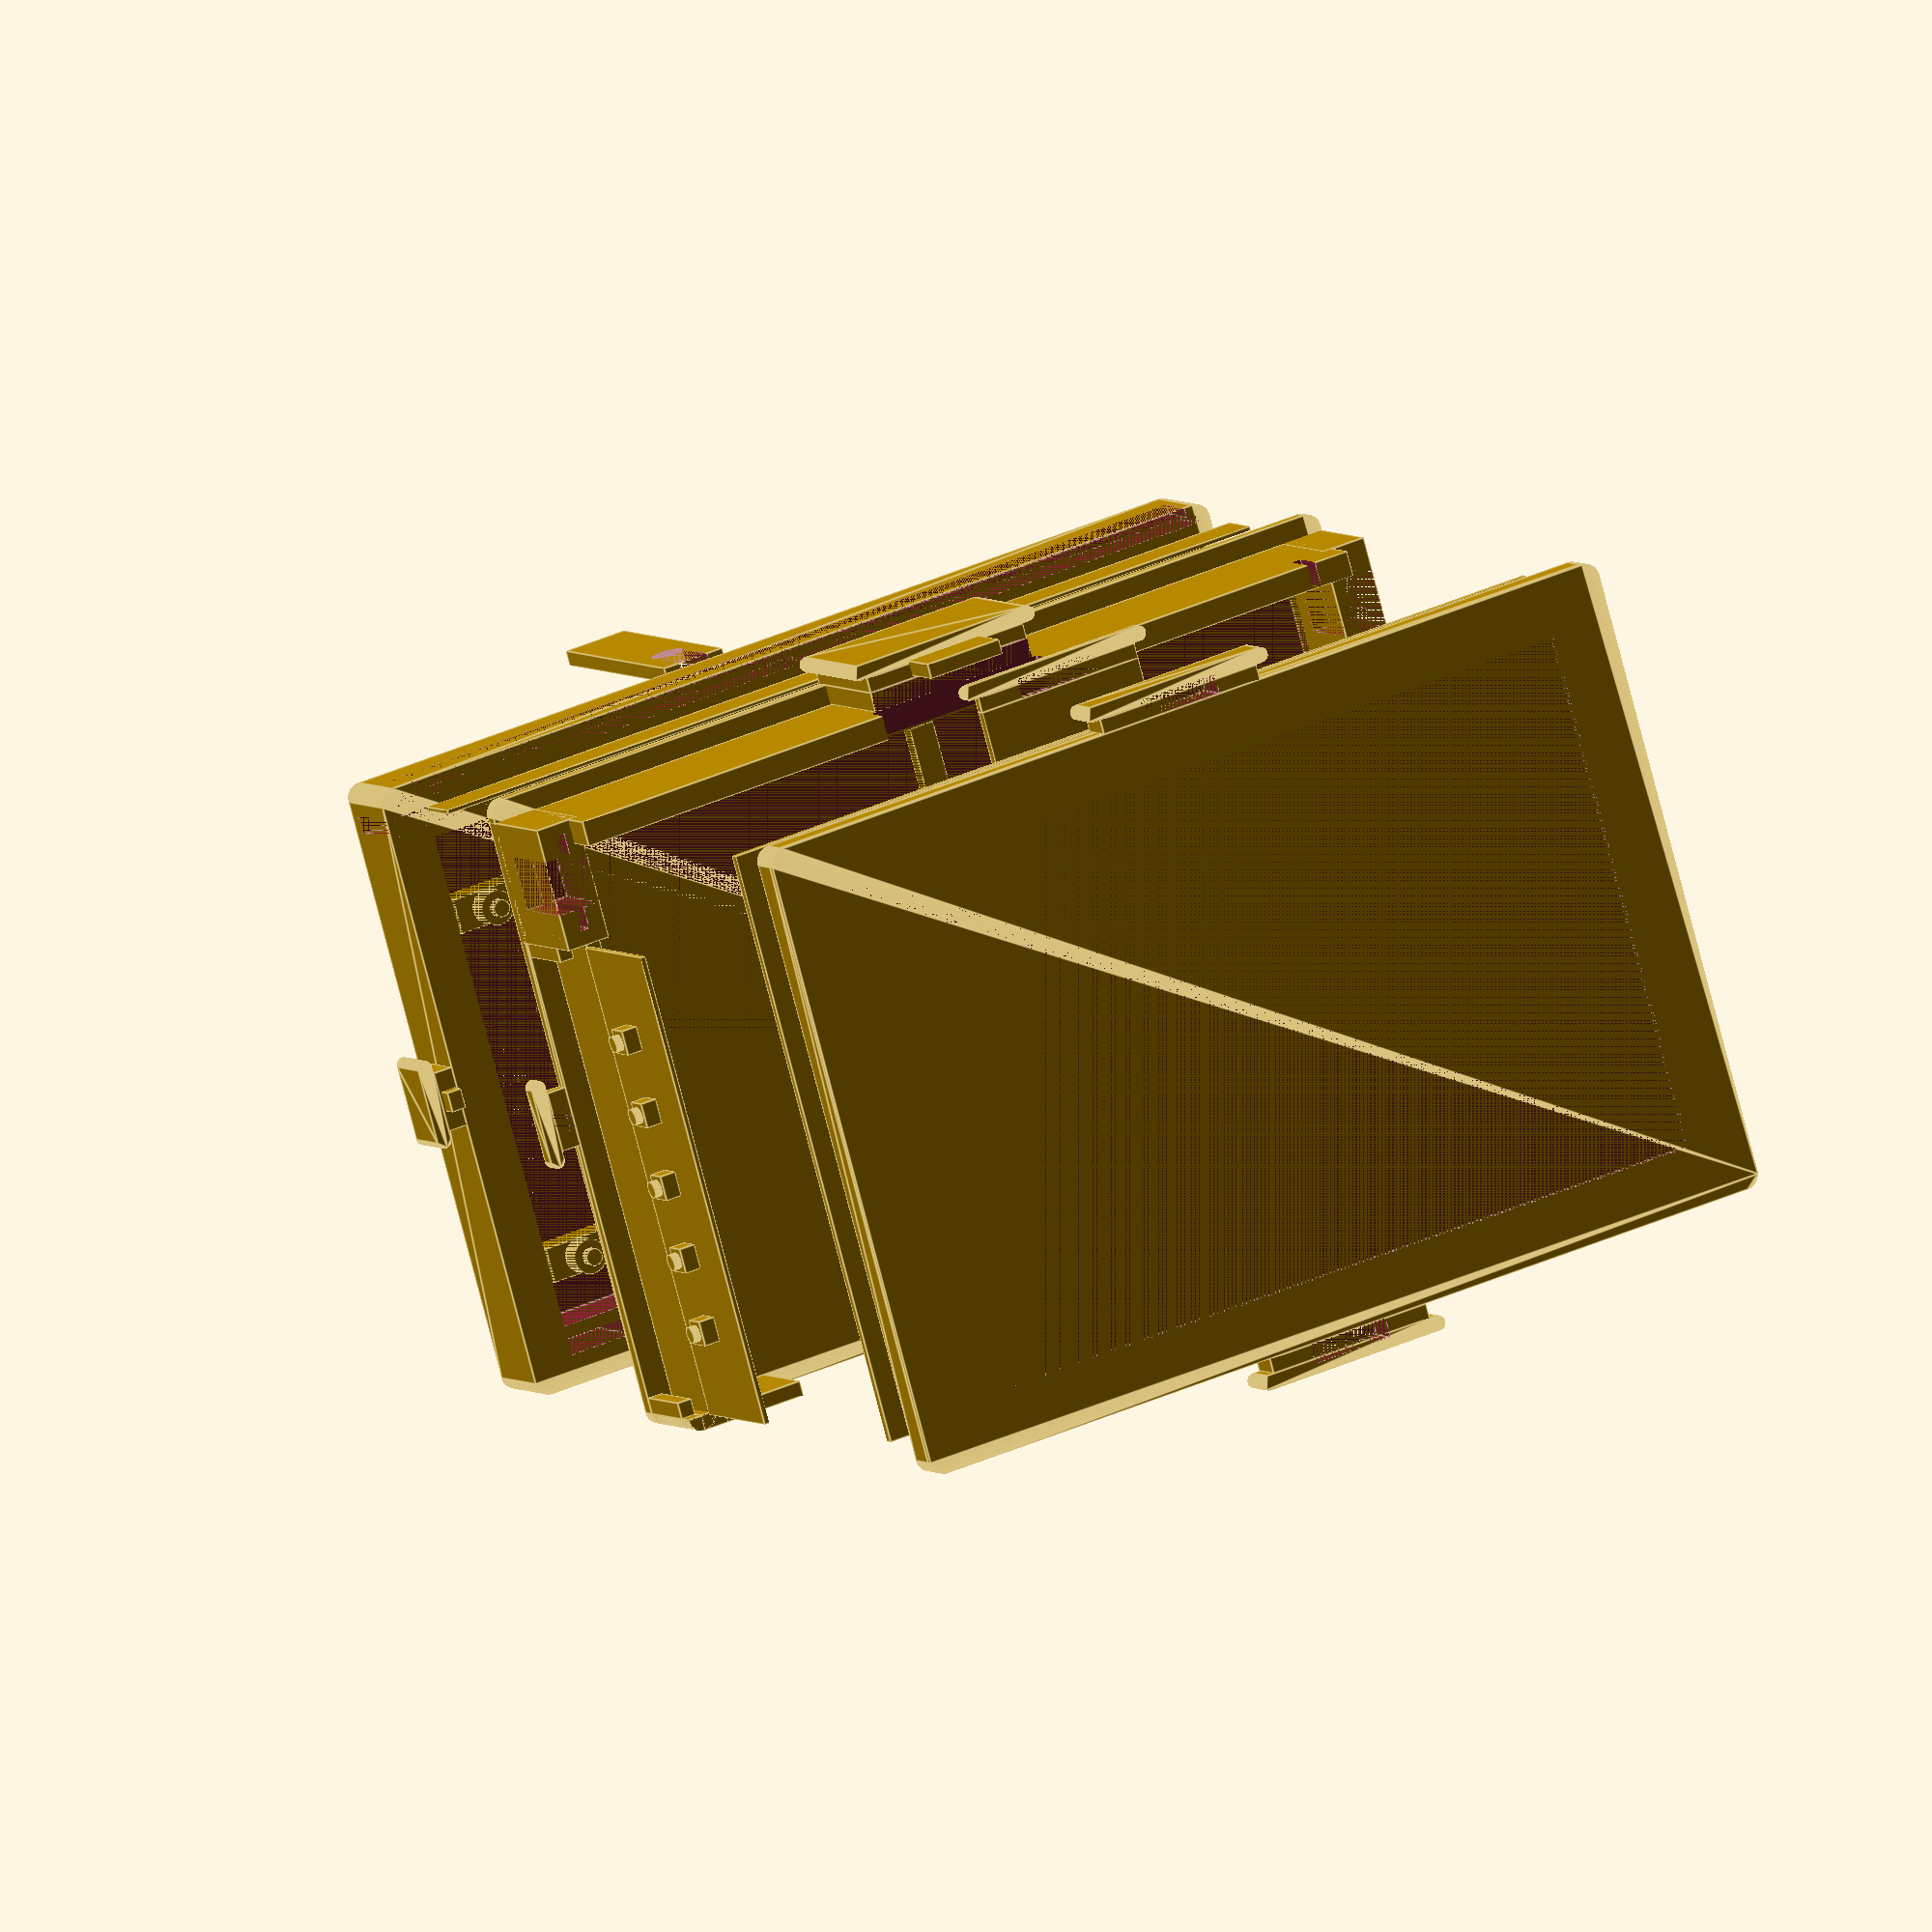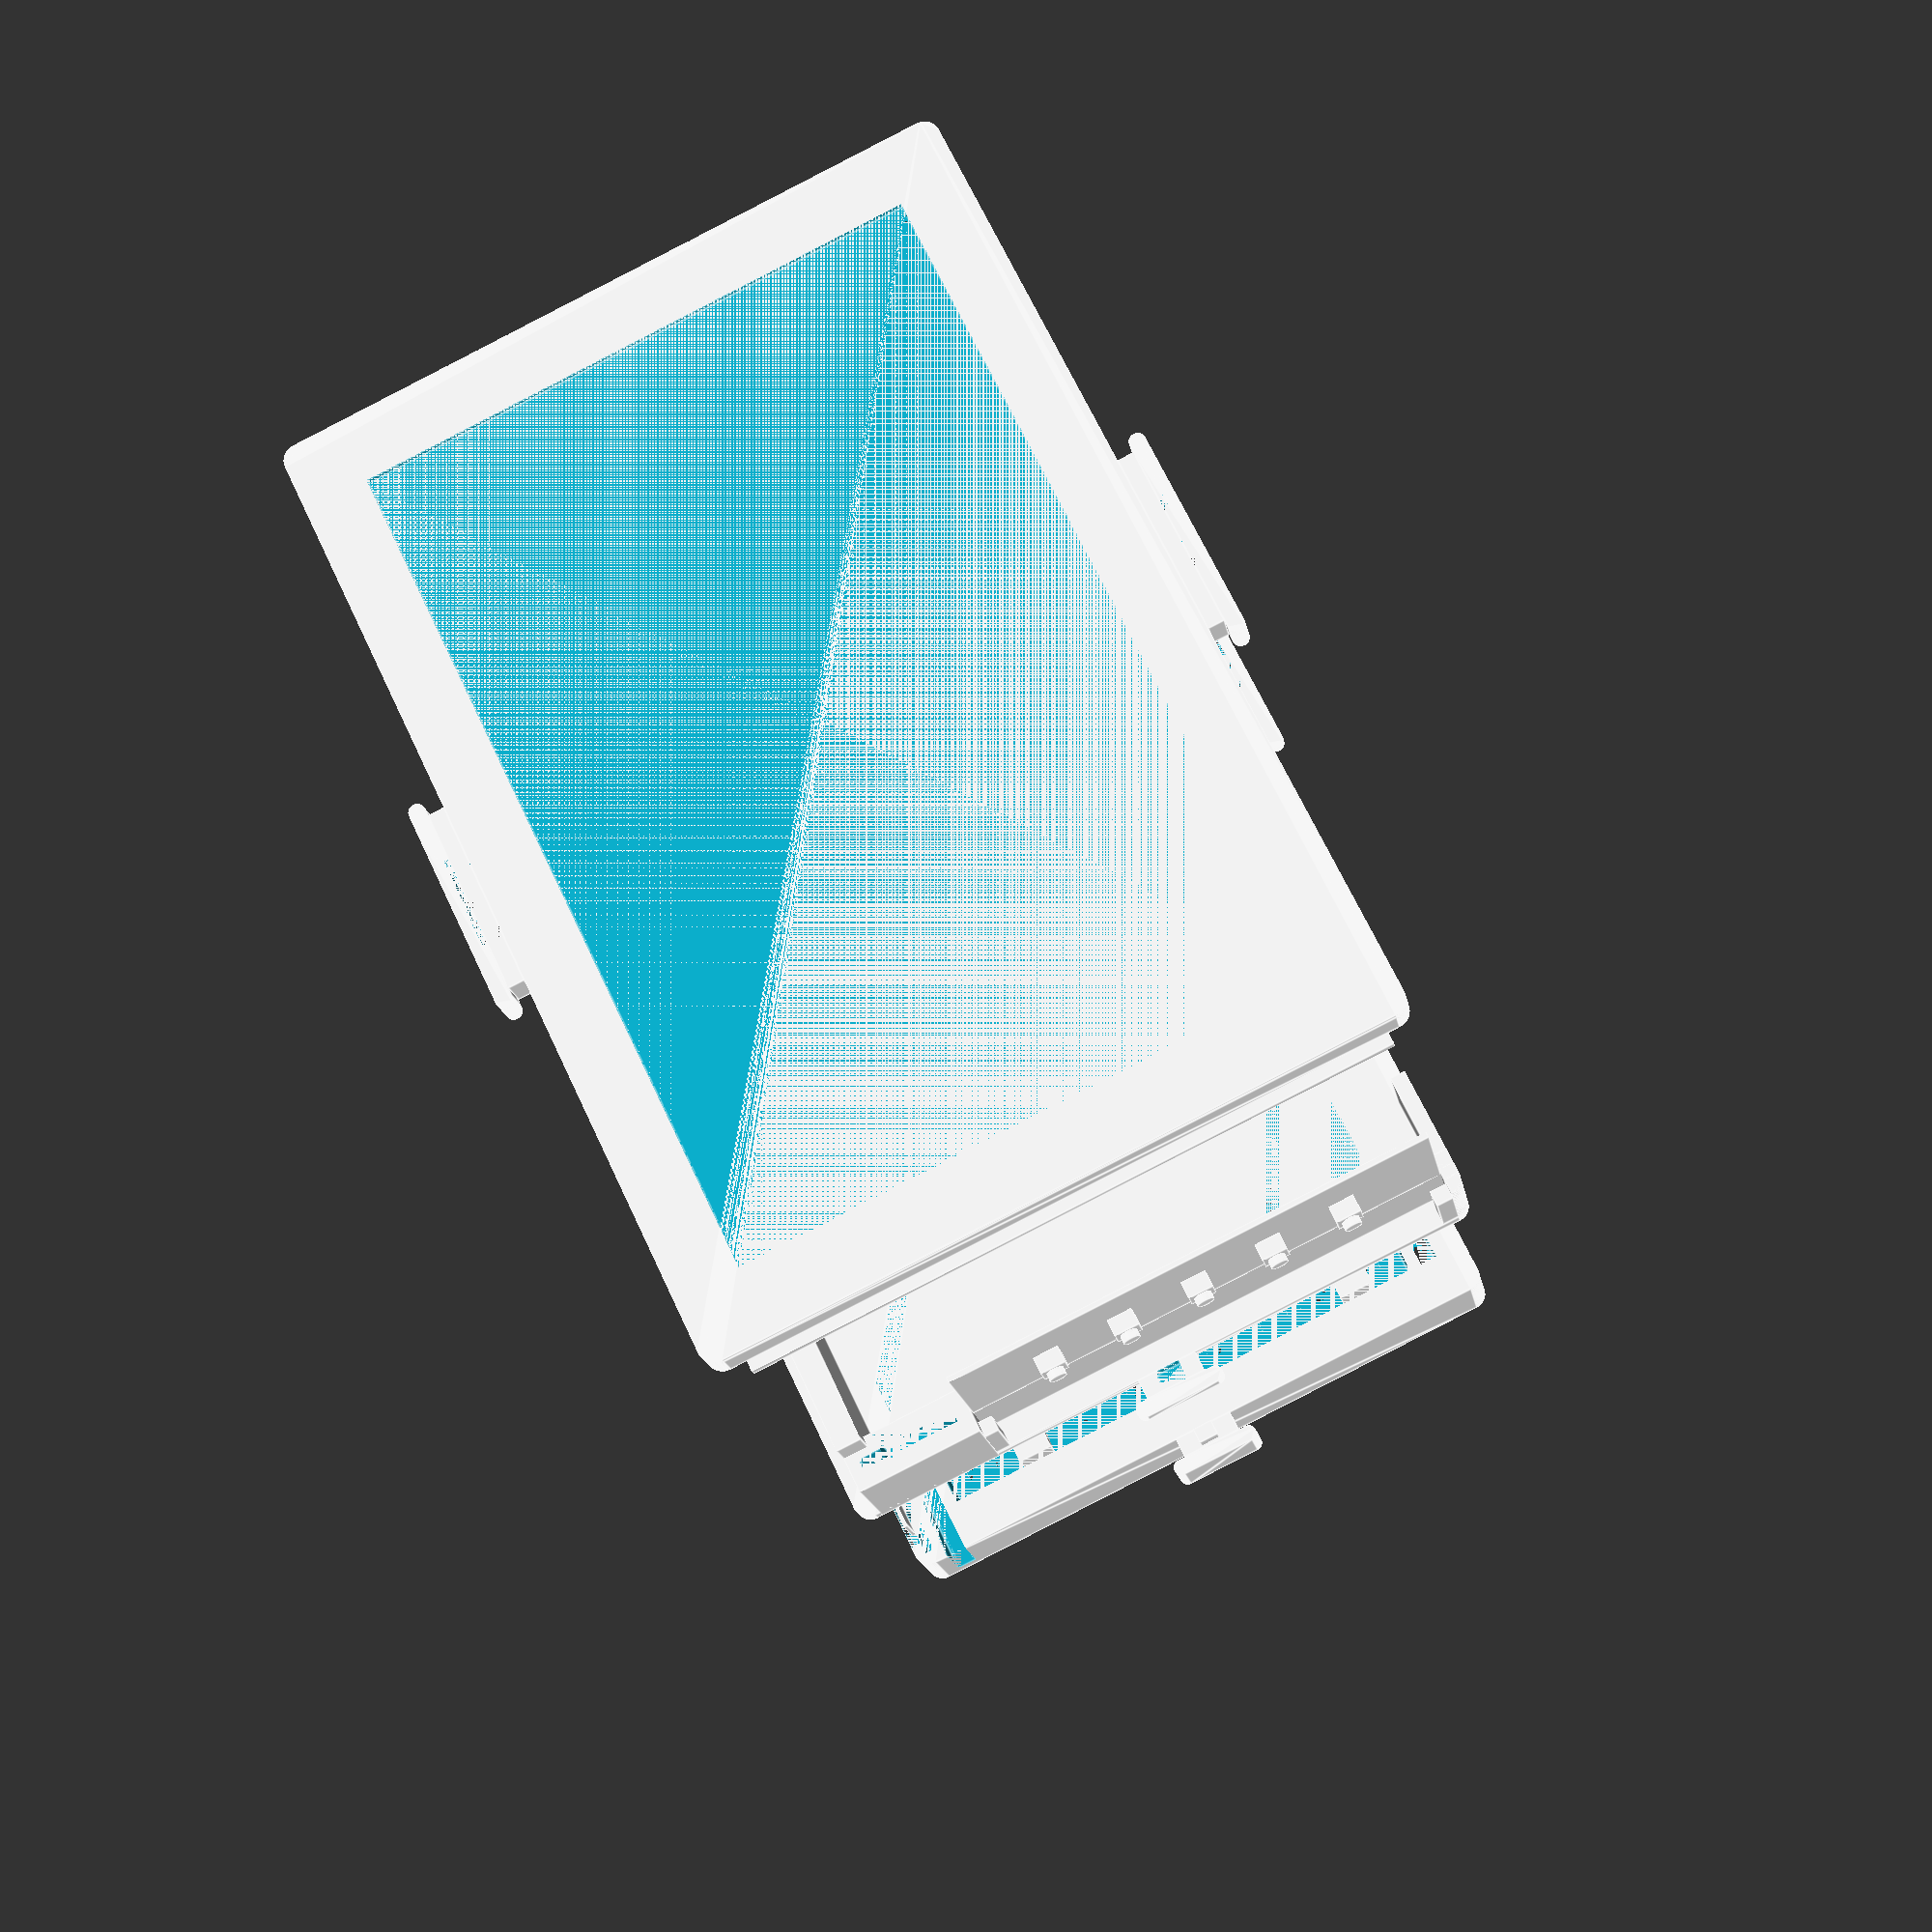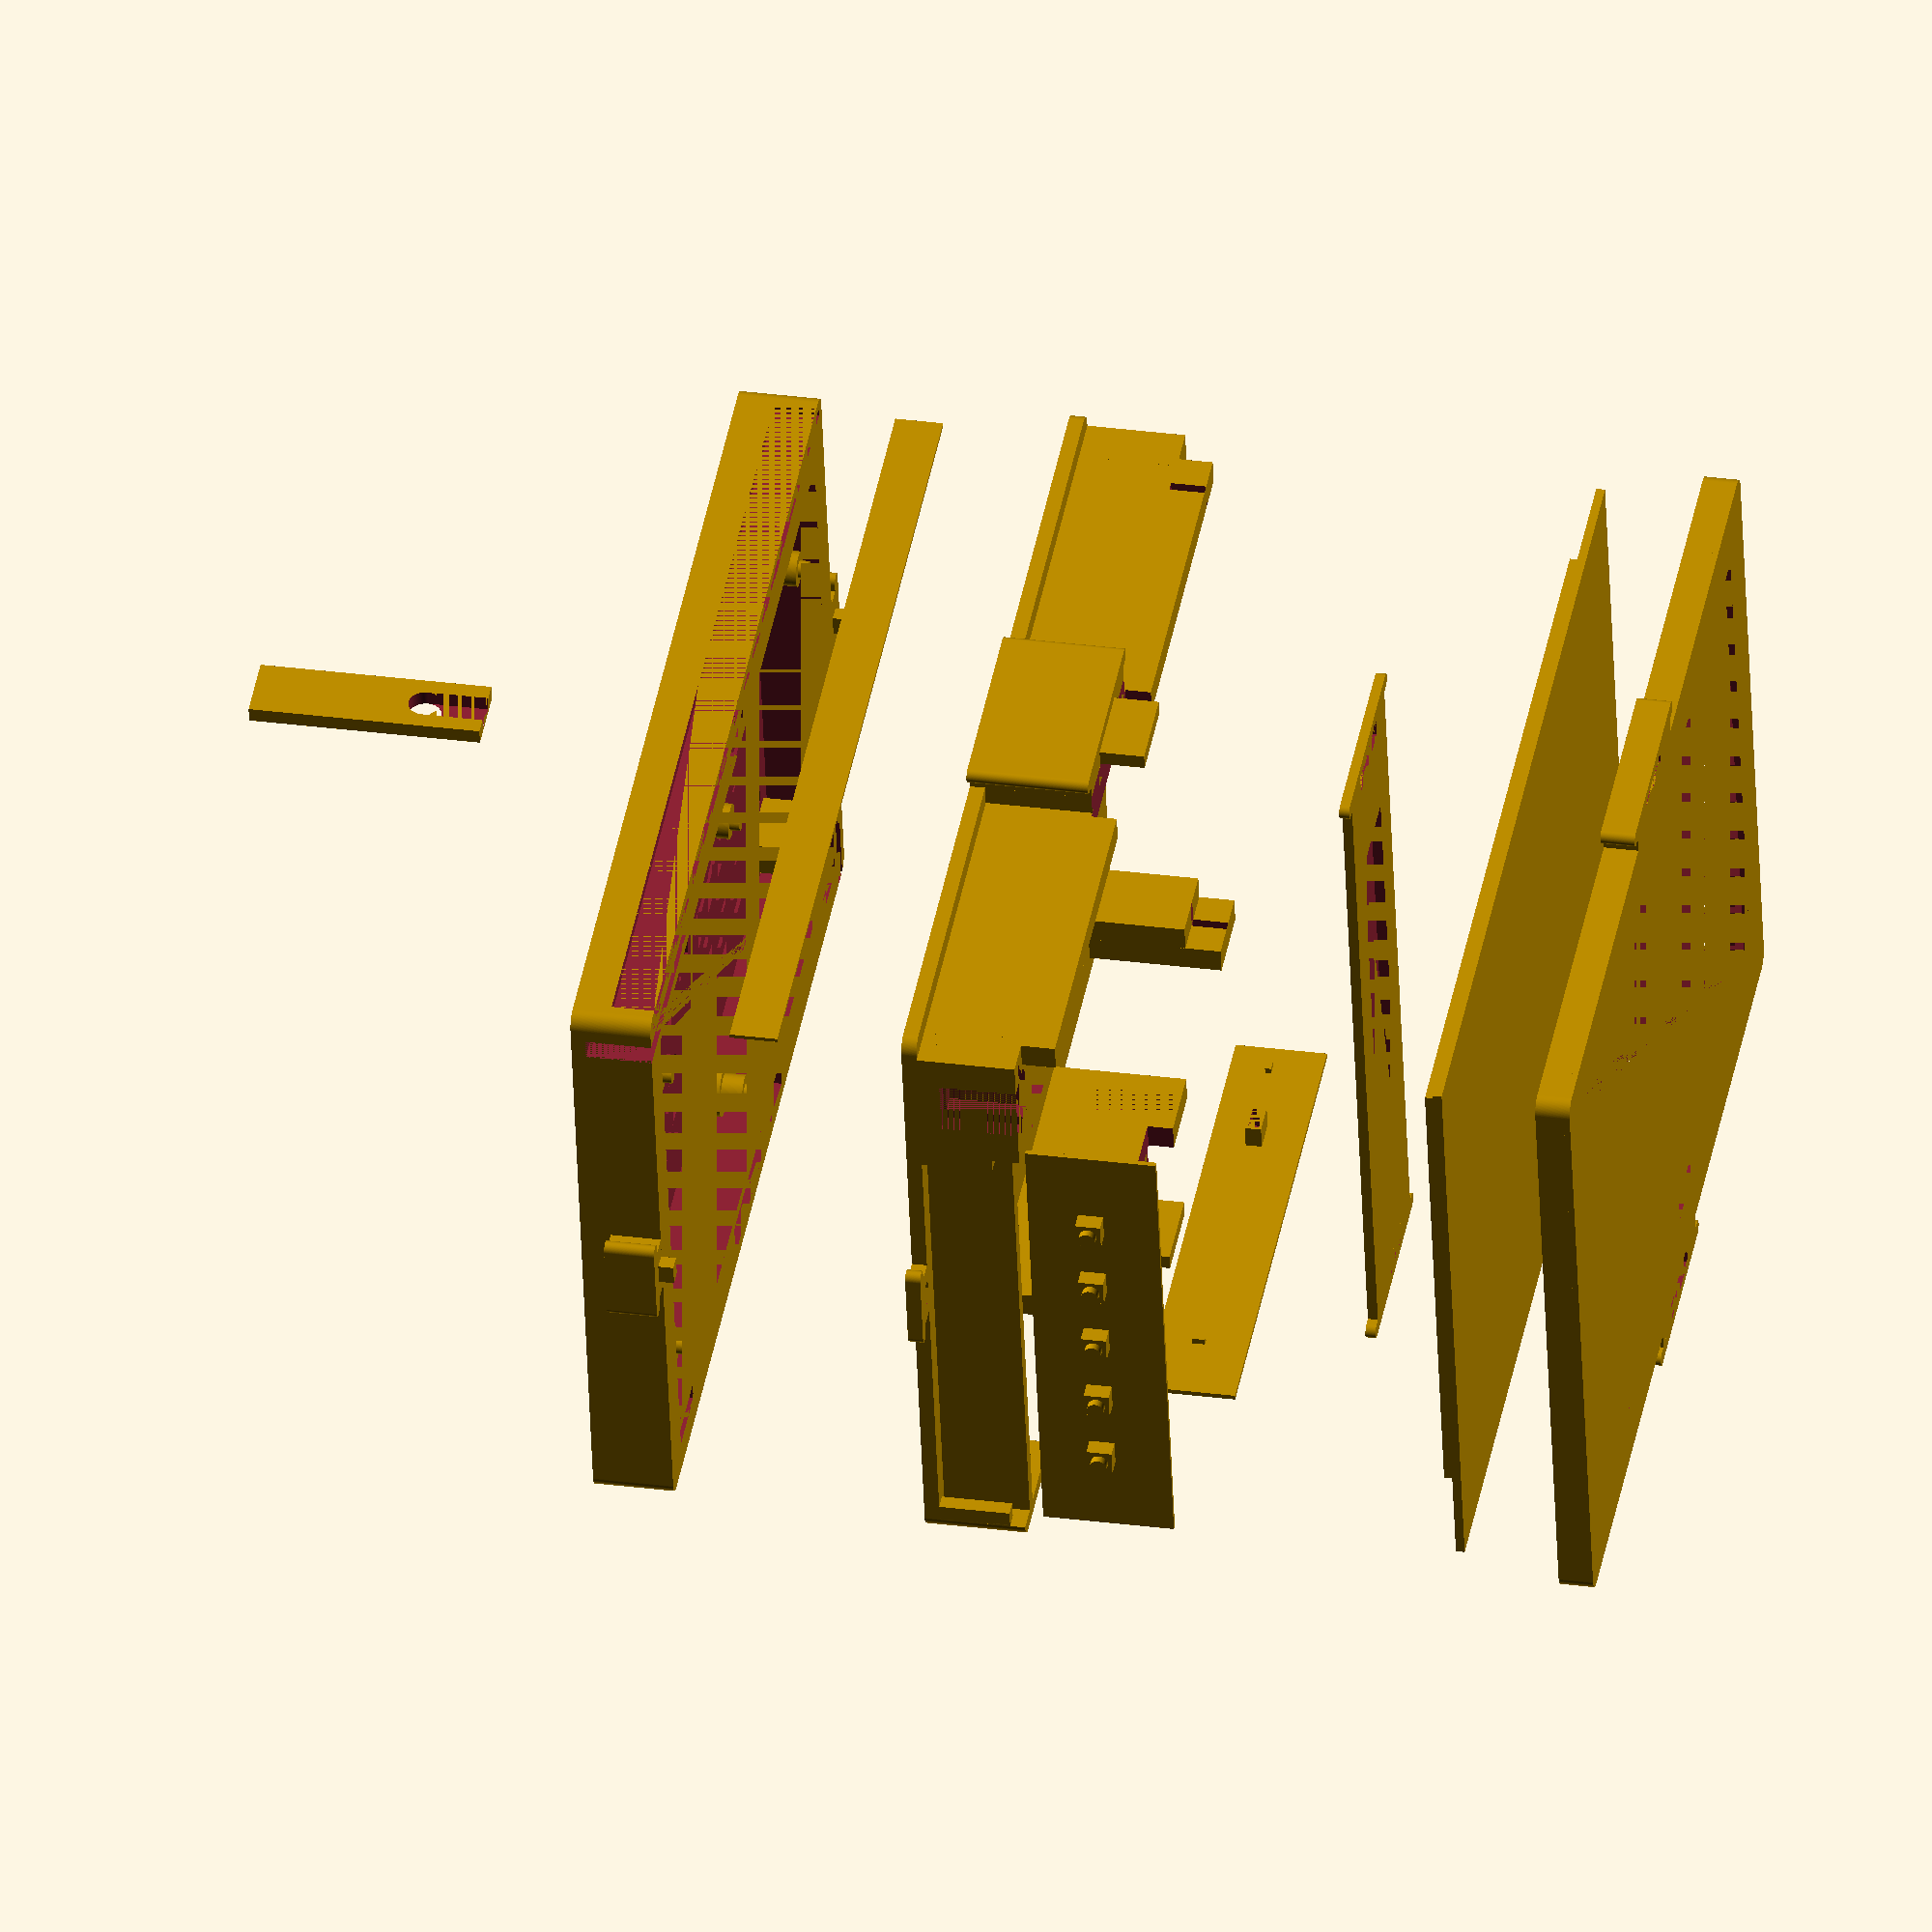
<openscad>
explosion_z = 50;
flip = 0;
e = 0.00000001;
fn = 128;

gap = 1.0;
pcb_gap_xy = 2.0;
screen_gap = 1.0;
screen_gap_z = 0.05;
keypad_gap_xy = 0.3;
keypad_gap_z = 0.5;
micpad_gap_xy = 0.25;
micpad_gap_z = 0.5;

thickness = 3;
r = thickness;

h_anchor_width = 16;
v_anchor_width = 4;
anchor_thickness = 3;
anchor_gap = 0.5;

screen_width = 177.5;
screen_height = 120.9;
outer_width = screen_width + screen_gap*2 + thickness*2;
outer_height = screen_height + screen_gap*2 + thickness*2;
screen_cover_thickness = 1.2;
screen_visible_width = 160;
screen_visible_height = 105;
screen_holder_zheight = 2;

screen_base_zheight = 3;
screen_module_zheight = 3.8;
screen_module_inset = 10;
screen_module_support_thickness = 5;
screen_elevation = 30 - screen_module_zheight; // number measured from pcb top to screen glass bottom, min 17 for pcb, min 28 for usb
screen_support_thickness = 5; // max 9
screen_glass_thickness = 1.5 + 0.25;
screen_buckle_width = 35;
screen_buckle_height = 3;
buckle_height=4;
buckle_offset_z = 6;

screen_support_zheight = screen_elevation+screen_gap_z;
top_support_width = 100 - 34; // make room for mic pad
top_left_support_width = 15;
bottom_support_width = screen_width-thickness*2;
screen_rest_left_margin = 15;
screen_rest_depth = 7;

micpad_connector_width = 6.3;
micpad_connector_height = 3.2;
micpad_connector_left_margin = 22;
micpad_connector_top_margin = 7.5;
micpad_connector_gap = 0.5;

pcb_width = 163.4792;
pcb_height = 97.05;
pcb_zheight = 1.7 + 0.25;
back_frame_inset = 2;
dc_jack_width = 9 + 0.5;
dc_jack_height = 11 + 0.5;
dc_jack_zheight = 14;
dc_jack_offset = 2.2; // toward top 2.2
smt_zheight = 11; // min 5.3
pcb_support_r = 7 / 2;
pcb_pin_r = 3.5 / 2;

top_pcb_stopper_length = 6;
bottom_pcb_stopper_length = 12;
pcb_stopper_width = pcb_support_r*1.5;

audio_jack_thickness = 1.35 + 0.7;
audio_jack_inner_edge = 9.5 + 1.5;
audio_jack_outer_edge = 18.9 + 0.6;

keypad_width = 96.4;
keypad_height = 26;
keypad_thickness = 1;
keypad_stop_thickness = 3;
keypad_offset = outer_height-keypad_width-keypad_stop_thickness-keypad_gap_xy;
keypad_support_zheight = 17;
keypad_support_zheight_inset = 3;

screen_cover_stack_zheight = screen_cover_thickness+screen_glass_thickness+screen_module_zheight + screen_gap_z*2;
screen_holder_stack_zheight = screen_holder_zheight;
screen_base_stack_zheight = screen_elevation - screen_holder_zheight;
back_frame_stack_zheight = dc_jack_zheight + pcb_zheight;

stand_room_gap = 0.1;
stand_room_wide_gap = 0.5;
stand_room_divider = 1/5;
stand_slot_gap = 0.25;
stand_length = 30 + back_frame_stack_zheight;
stand_width = 13;
stand_thickness = 3;
stand_slot_offset = 6; // toward top

micpad_width = 100;
micpad_height = 18.2;
micpad_thickness = 1.0;

ledpad_width = 180;
ledpad_height = 9.5;
ledpad_thickness = 0.8;
ledpad_gap_xy = 0.25;
ledpad_gap_z = 0.5;
ledpad_support_thickness = 2;
ledpad_front_guard_zheight = 1.5;
ledpad_connector_width = 7.6;
ledpad_connector_height = 3.4;
ledpad_connector_zheight = 4.4;
ledpad_connector_top_margin = 1.5;
ledpad_connector_gap = 0.5;

back_frame_level = explosion_z*0;
screen_base_level = pcb_zheight + explosion_z*1;
screen_holder_level = screen_base_level + screen_base_stack_zheight + explosion_z;
dummy_screen_level = screen_holder_level + screen_holder_stack_zheight + explosion_z*0.5;
screen_cover_level = screen_holder_level + screen_holder_stack_zheight + e + explosion_z;
stand_level = pcb_zheight - e - explosion_z;
dummy_keypad_level = screen_base_level + screen_base_zheight + explosion_z*0.4;
dummy_micpad_level = screen_base_level + screen_base_stack_zheight + explosion_z*0.6;
dummy_ledpad_level = pcb_zheight + explosion_z*0.5;

module rcube(x,y,z,r){
    hull(){
        translate([r,r,0]) cylinder(h=z,r1=r,r2=r,$fn=fn);
        translate([x-r,r,0]) cylinder(h=z,r1=r,r2=r,$fn=fn);
        translate([r,y-r,0]) cylinder(h=z,r1=r,r2=r,$fn=fn);
        translate([x-r,y-r,0]) cylinder(h=z,r1=r,r2=r,$fn=fn);
    };
};

module screen_cover()
translate([0,0,screen_cover_level]){
    rotate([180*flip,0,0]){
        // cover
        translate([0,0,screen_glass_thickness+screen_module_zheight+screen_gap_z*2]){
            difference(){
                rcube(outer_width, outer_height, screen_cover_thickness, r);
                // visible area
                translate([(outer_width-screen_visible_width)/2,(outer_height-screen_visible_height)/2,0]){
                    cube([screen_visible_width, screen_visible_height, screen_cover_thickness]);
                };
            };
        };

        // border
        translate([0,0,0]){
            difference(){
                rcube(outer_width, outer_height, screen_glass_thickness+screen_module_zheight+screen_gap_z*2,r);
                translate([thickness,thickness,0]){
                    cube([screen_width+screen_gap*2, screen_height+screen_gap*2, screen_glass_thickness+screen_module_zheight+screen_gap_z*2]);
                };
            };
        };

        // top buckle
        difference(){
            union(){
                translate([(outer_width-screen_buckle_width)/2,outer_height,0]){
                    cube([screen_buckle_width,screen_buckle_height,screen_cover_stack_zheight]);
                };
                translate([(outer_width-(screen_buckle_width+thickness*2))/2,outer_height+screen_buckle_height,0]){
                    rcube(screen_buckle_width+thickness*2,thickness,screen_cover_stack_zheight,thickness/2);
                };
            };
            translate([(outer_width-h_anchor_width-anchor_gap*2)/2,outer_height,0]){
                cube([h_anchor_width+anchor_gap*2,anchor_thickness+anchor_gap*2,screen_cover_stack_zheight]);
            };
        };

        // bottom buckle
        difference(){
            union(){
                translate([(outer_width-screen_buckle_width)/2,-screen_buckle_height,0]){
                    cube([screen_buckle_width,screen_buckle_height,screen_cover_stack_zheight]);
                };
                translate([(outer_width-(screen_buckle_width+thickness*2))/2,-screen_buckle_height-thickness,0]){
                    rcube(screen_buckle_width+thickness*2,thickness,screen_cover_stack_zheight,thickness/2);
                };
            };
            translate([(outer_width-h_anchor_width-anchor_gap*2)/2,-anchor_thickness-anchor_gap*2,0]){
                cube([h_anchor_width+anchor_gap*2,anchor_thickness+anchor_gap*2,screen_cover_stack_zheight]);
            };
        };
    };
};

module screen_holder()
translate([0,0,screen_holder_level]){
    difference(){
        translate([(outer_width-screen_buckle_width)/2,0,0]){
            cube([screen_buckle_width, outer_height, screen_holder_stack_zheight]);
        };

        // hollow
        hollow_ratio_x = 0.50;
        hollow_ratio_y = 0.75;
        translate([(outer_width-screen_buckle_width)/2+(screen_buckle_width-screen_buckle_width*hollow_ratio_x)/2,(outer_height-screen_height*hollow_ratio_y)/2,0]){
            cube([screen_buckle_width*hollow_ratio_x, screen_height*hollow_ratio_y, screen_holder_zheight]);
        };
    };

    // top buckle
    difference(){
        union(){
            translate([(outer_width-screen_buckle_width)/2,outer_height,0]){
                cube([screen_buckle_width,screen_buckle_height,screen_holder_stack_zheight]);
            };
            translate([(outer_width-(screen_buckle_width+thickness*2))/2,outer_height+screen_buckle_height,0]){
                rcube(screen_buckle_width+thickness*2,thickness,screen_holder_stack_zheight,thickness/2);
            };
        };
        translate([(outer_width-h_anchor_width-anchor_gap*2)/2,outer_height,0]){
            cube([h_anchor_width+anchor_gap*2,anchor_thickness+anchor_gap*2,screen_holder_stack_zheight]);
        };
    };

    // bottom buckle
    difference(){
        union(){
            translate([(outer_width-screen_buckle_width)/2,-screen_buckle_height,0]){
                cube([screen_buckle_width,screen_buckle_height,screen_holder_stack_zheight]);
            };
            translate([(outer_width-(screen_buckle_width+thickness*2))/2,-screen_buckle_height-thickness,0]){
                rcube(screen_buckle_width+thickness*2,thickness,screen_holder_stack_zheight,thickness/2);
            };
        };
        translate([(outer_width-h_anchor_width-anchor_gap*2)/2,-anchor_thickness-anchor_gap*2,0]){
            cube([h_anchor_width+anchor_gap*2,anchor_thickness+anchor_gap*2,screen_holder_stack_zheight]);
        };
    };
};

module screen_base()
translate([0,0,screen_base_level]){
    hollow_width = pcb_width+pcb_gap_xy*2;
    hollow_height = pcb_height+pcb_gap_xy*2;

    // border
    difference(){
        rcube(outer_width, outer_height, screen_base_zheight,r);

        translate([(outer_width-hollow_width)/2,(outer_height-hollow_height)/2,0]){
            cube([
                hollow_width,
                hollow_height,
                screen_base_zheight]);
        };
    };


    difference(){
        union(){
            translate([0,0,screen_base_zheight]){
                // top screen support
                translate([(outer_width-top_support_width)/2,outer_height-thickness-screen_support_thickness-gap,0]){
                    cube([top_support_width, screen_support_thickness, screen_support_zheight]);
                };

                // left top screen support
                translate([screen_rest_left_margin-top_left_support_width/2,outer_height-thickness-screen_support_thickness-gap,0]){
                    cube([top_left_support_width, screen_support_thickness, screen_support_zheight]);
                };
                translate([screen_rest_left_margin-top_left_support_width/2,outer_height-(outer_height-pcb_height-pcb_gap_xy*2)/2,0]){
                    cube([top_left_support_width, screen_support_thickness, screen_support_zheight-screen_rest_depth]);
                };

                // bottom screen support
                translate([(outer_width-bottom_support_width)/2,thickness+gap,0]){
                    cube([bottom_support_width , screen_support_thickness, screen_support_zheight]);
                };

                echo("screen_support_zheight", screen_support_zheight);
            };

            // keypad support
            union(){
                // back
                translate([outer_width-keypad_thickness-keypad_stop_thickness*2-keypad_gap_z*2, thickness+gap,screen_base_zheight]){
                    cube([keypad_stop_thickness, keypad_offset+keypad_width+keypad_stop_thickness+keypad_gap_xy-thickness-gap, keypad_support_zheight]);
                };
                // top
                translate([outer_width-keypad_thickness-keypad_stop_thickness*2-keypad_gap_z*2, keypad_offset+keypad_width+keypad_gap_xy,screen_base_zheight]){
                    cube([keypad_stop_thickness*2+keypad_thickness+keypad_gap_z*2-r, keypad_stop_thickness, keypad_support_zheight]);
                };
                // bottom
                translate([outer_width-keypad_thickness-keypad_stop_thickness*2-keypad_gap_z*2, keypad_offset-keypad_stop_thickness-keypad_gap_xy,screen_base_zheight]){
                    cube([keypad_stop_thickness*2+keypad_thickness+keypad_gap_z*2, keypad_stop_thickness, keypad_support_zheight]);
                };
                // front - top
                translate([outer_width-keypad_stop_thickness, keypad_offset+keypad_width-keypad_stop_thickness,screen_base_zheight]){
                    cube([keypad_stop_thickness, keypad_stop_thickness*2+keypad_gap_xy-r, keypad_support_zheight-keypad_support_zheight_inset]);
                };
                // front - bottom
                translate([outer_width-keypad_stop_thickness, keypad_offset-keypad_stop_thickness-keypad_gap_z,screen_base_zheight]){
                    cube([keypad_stop_thickness, keypad_stop_thickness*2, keypad_support_zheight-keypad_support_zheight_inset]);
                };

                // rounded corner
                translate([outer_width-r, outer_height-r,screen_base_zheight]){
                    intersection(){
                        cylinder(h=keypad_support_zheight,r1=r,r2=r,$fn=fn);
                        cube([r,r,keypad_support_zheight]);
                    };
                };
                // support
                translate([outer_width-keypad_thickness-keypad_stop_thickness*2-keypad_gap_z*2-keypad_support_zheight, keypad_offset+keypad_width+keypad_gap_xy,screen_base_zheight]){
                    cube([keypad_support_zheight, keypad_stop_thickness, keypad_support_zheight]);
                };
            };

            // top buckle
            // fill
            translate([(outer_width-screen_buckle_width)/2,outer_height-thickness-gap,0]){
                cube([screen_buckle_width,thickness+gap,screen_base_stack_zheight]);
            };
            // buckle
            translate([(outer_width-screen_buckle_width)/2,outer_height,0]){
                cube([screen_buckle_width,screen_buckle_height,screen_base_stack_zheight]);
            };
            // stop
            translate([(outer_width-(screen_buckle_width+thickness*2))/2,outer_height+screen_buckle_height,0]){
                rcube(screen_buckle_width+thickness*2,thickness,screen_base_stack_zheight,thickness/2);
            };
            // anchor
            translate([(outer_width-h_anchor_width)/2,outer_height+anchor_gap,0]){
                cube([h_anchor_width,anchor_thickness,screen_base_stack_zheight+screen_holder_stack_zheight+screen_cover_stack_zheight]);
            };

            // bottom buckle
            // fill
            translate([(outer_width-screen_buckle_width)/2,0,0]){
                cube([screen_buckle_width,thickness+gap,screen_base_stack_zheight]);
            };
            // buckle
            translate([(outer_width-screen_buckle_width)/2,-screen_buckle_height,0]){
                cube([screen_buckle_width,screen_buckle_height,screen_base_stack_zheight]);
            };
            // stop
            translate([(outer_width-(screen_buckle_width+thickness*2))/2,-screen_buckle_height-thickness,0]){
                rcube(screen_buckle_width+thickness*2,thickness,screen_base_stack_zheight,thickness/2);
            };
            // anchor
            translate([(outer_width-h_anchor_width)/2,-anchor_thickness-anchor_gap,0]){
                cube([h_anchor_width,anchor_thickness,screen_base_stack_zheight+screen_holder_stack_zheight+screen_cover_stack_zheight]);
            };

            // audio jack wall - left
            translate([0,thickness+gap]){
                cube([(outer_width-hollow_width)/2, keypad_offset-keypad_gap_xy-thickness-gap, screen_base_zheight+audio_jack_outer_edge]);
            };
            // audio jack wall - right
            translate([outer_width-(outer_width-hollow_width)/2,thickness+gap]){
                cube([(outer_width-hollow_width)/2, keypad_offset-keypad_gap_xy-thickness-gap, screen_base_zheight+audio_jack_outer_edge]);
            };
        };
        // screen rest slot
        translate([screen_rest_left_margin-(screen_glass_thickness+screen_gap_z*2)/2, 0, screen_base_zheight+screen_support_zheight-screen_rest_depth]){
            cube([screen_glass_thickness+screen_gap_z*2, outer_height, screen_rest_depth]);
        };

        // audio jack space - left
        translate([0,keypad_offset-keypad_stop_thickness-keypad_gap_xy,screen_base_zheight+audio_jack_outer_edge]){
            translate([((outer_width-hollow_width)/2-audio_jack_thickness)/2,-audio_jack_outer_edge,-audio_jack_outer_edge]){
                cube([audio_jack_thickness, audio_jack_outer_edge, audio_jack_outer_edge]);
            };
        };
        translate([0,keypad_offset-keypad_stop_thickness-keypad_gap_xy,screen_base_zheight+audio_jack_outer_edge]){
            translate([0,-audio_jack_inner_edge-(audio_jack_outer_edge-audio_jack_inner_edge)/2,-audio_jack_inner_edge-(audio_jack_outer_edge-audio_jack_inner_edge)/2]){
                cube([(outer_width-hollow_width)/2, audio_jack_inner_edge, audio_jack_inner_edge+(audio_jack_outer_edge-audio_jack_inner_edge)/2]);
            };
        };

        // audio jack space - right
        translate([outer_width-(outer_width-hollow_width)/2,keypad_offset-keypad_stop_thickness-keypad_gap_xy,screen_base_zheight+audio_jack_outer_edge]){
            translate([((outer_width-hollow_width)/2-audio_jack_thickness)/2,-audio_jack_outer_edge,-audio_jack_outer_edge]){
                cube([audio_jack_thickness, audio_jack_outer_edge, audio_jack_outer_edge]);
            };
        };
        translate([outer_width-(outer_width-hollow_width)/2,keypad_offset-keypad_stop_thickness-keypad_gap_xy,screen_base_zheight+audio_jack_outer_edge]){
            translate([0,-audio_jack_inner_edge-(audio_jack_outer_edge-audio_jack_inner_edge)/2,-audio_jack_inner_edge-(audio_jack_outer_edge-audio_jack_inner_edge)/2]){
                cube([(outer_width-hollow_width)/2, audio_jack_inner_edge, audio_jack_inner_edge+(audio_jack_outer_edge-audio_jack_inner_edge)/2]);
            };
        };

        // screen holder space
        translate([(outer_width-screen_buckle_width)/2-gap,0,screen_base_stack_zheight]){
            cube([screen_buckle_width+gap*2, outer_height, screen_elevation-gap]);
        };

        // micpad space
        // pad
        translate([(outer_width-micpad_width-micpad_gap_xy*2)/2,outer_height-thickness-gap,screen_base_stack_zheight-micpad_height-micpad_gap_xy*2]){
            cube([micpad_width+micpad_gap_xy*2,micpad_thickness+micpad_gap_z*2,micpad_height+micpad_gap_xy*2]);
        };

        // connector
        translate([(outer_width-micpad_width-micpad_gap_xy*2)/2+micpad_connector_left_margin,outer_height-thickness-screen_support_thickness-gap,screen_base_stack_zheight-micpad_connector_top_margin-micpad_connector_height-micpad_connector_gap*3]){
            cube([micpad_connector_width+micpad_connector_gap*2,screen_support_thickness,micpad_connector_height+micpad_connector_top_margin+micpad_connector_gap*3+(screen_support_zheight+screen_base_zheight-screen_base_stack_zheight)]);
        };
    };

    // top pcb stopper
    translate([(outer_width-pcb_stopper_width)/2,(outer_height-hollow_height)/2+hollow_height-top_pcb_stopper_length-pcb_gap_xy,0]){
        cube([pcb_stopper_width,top_pcb_stopper_length+pcb_gap_xy,screen_base_zheight]);
    };

    // bottom pcb stopper
    translate([(outer_width-pcb_stopper_width)/2,(outer_height-hollow_height)/2,0]){
        cube([pcb_stopper_width,bottom_pcb_stopper_length+pcb_gap_xy,screen_base_zheight]);
    };

    // left buckle
    difference(){
        union(){
            translate([-buckle_height,(outer_height-thickness*4)/2,0]){
                cube([buckle_height,thickness*4,screen_base_zheight]);
            };
            translate([-buckle_height-thickness, (outer_height-thickness*6)/2, 0]){
                rcube(thickness,thickness*6,screen_base_zheight,thickness/2);
            };
        };
        translate([-anchor_thickness-anchor_gap*2,(outer_height-anchor_thickness-anchor_gap*2)/2,0]){
            cube([anchor_thickness+anchor_gap*2,v_anchor_width+anchor_gap*2,screen_base_zheight]);
        };
    };

    // right buckle
    difference(){
        union(){
            translate([outer_width,(outer_height-thickness*4)/2,0]){
                cube([buckle_height,thickness*4,screen_base_zheight]);
            };
            translate([outer_width+buckle_height, (outer_height-thickness*6)/2, 0]){
                rcube(thickness,thickness*6,screen_base_zheight,thickness/2);
            };
        };
        translate([outer_width,(outer_height-v_anchor_width-anchor_gap*2)/2,0]){
            cube([anchor_thickness+anchor_gap*2,v_anchor_width+anchor_gap*2,screen_base_zheight]);
        };
    };

    echo("screen_base_stack_zheight", screen_base_stack_zheight);
};

module back_frame()
translate([0,back_frame_inset,back_frame_level]){
    back_frame_height = outer_height-back_frame_inset*2;
    difference(){
        // body
        translate([0,0,-dc_jack_zheight]){
            rcube(outer_width, outer_height-back_frame_inset*2, back_frame_stack_zheight, r);
        };

        // smt space
        translate([(outer_width-pcb_width-pcb_gap_xy*2)/2,(back_frame_height-pcb_height-pcb_gap_xy*2)/2,-smt_zheight]){
            cube([pcb_width+pcb_gap_xy*2, pcb_height+pcb_gap_xy*2, smt_zheight+pcb_zheight]);
        }

        // dc jack
        translate([(outer_width-dc_jack_width)/2,(back_frame_height-dc_jack_height)/2+dc_jack_offset, -dc_jack_zheight]){
            cube([dc_jack_width, dc_jack_height, dc_jack_zheight-smt_zheight]);
        };

        // louver
        louver_num = floor(pcb_height / (thickness*2));
        louver_width = pcb_width/2-thickness*5;
        louver_margin = thickness*5;
        translate([0, (screen_height-thickness*louver_num*2)/2+thickness, -dc_jack_zheight]){
            for(i=[0:louver_num-1]){
                translate([louver_margin, thickness*i*2, 0]){
                    cube([louver_width, thickness, dc_jack_zheight-smt_zheight]);
                };
                translate([outer_width-louver_margin-louver_width, thickness*i*2, 0]){
                    cube([louver_width, thickness, dc_jack_zheight-smt_zheight]);
                };
            };
        };

        // stand slot
        translate([(outer_width-stand_width-stand_slot_gap*2)/2,stand_slot_offset, -dc_jack_zheight]){
            cube([stand_width+stand_slot_gap*2, stand_thickness+stand_slot_gap*2, back_frame_stack_zheight]);
        };

        translate([(outer_width-pcb_width-+pcb_gap_xy*2)/2,back_frame_height-stand_slot_offset-stand_thickness-stand_slot_gap*2, -dc_jack_zheight]){
            cube([stand_width+stand_slot_gap*2, stand_thickness+stand_slot_gap*2, back_frame_stack_zheight]);
        };

        translate([outer_width-((outer_width-pcb_width-+pcb_gap_xy*2)/2)-(stand_width+stand_slot_gap*2),back_frame_height-stand_slot_offset-stand_thickness-stand_slot_gap*2, -dc_jack_zheight]){
            cube([stand_width+stand_slot_gap*2, stand_thickness+stand_slot_gap*2, back_frame_stack_zheight]);
        };

        stand_room_depth = stand_length-thickness*1.5;
        // stand room - top
        left_wall_thickness = (outer_width-pcb_width-+pcb_gap_xy*2)/2;
        translate([(left_wall_thickness-(stand_thickness+stand_room_gap*2))/2,back_frame_height-stand_room_depth, pcb_zheight-stand_width-stand_room_gap]){
            cube([stand_thickness+stand_room_gap*2, stand_room_depth, stand_width+stand_room_gap]);
        };
        hull(){
            translate([(left_wall_thickness-(stand_thickness+stand_room_gap*2))/2,back_frame_height-stand_room_depth+stand_room_depth*stand_room_divider, pcb_zheight-stand_width-stand_room_gap]){
                cube([stand_thickness+stand_room_gap*2, e, stand_width+stand_room_gap]);
            };
            translate([(left_wall_thickness-(stand_thickness+stand_room_wide_gap*2))/2,back_frame_height, pcb_zheight-stand_width-stand_room_gap]){
                cube([stand_thickness+stand_room_wide_gap*2, e, stand_width+stand_room_gap]);
            };
        };

        // stand room - upper
        translate([(outer_width-(stand_length+4))/2,back_frame_height-stand_slot_offset-stand_thickness-stand_slot_gap*2, pcb_zheight-stand_width-stand_room_gap]){
            cube([stand_length+4, stand_thickness*2+stand_room_gap*6, stand_width+stand_room_gap]);
        };

        // stand room - right
        translate([outer_width-stand_room_depth,stand_slot_offset, pcb_zheight-stand_width-stand_room_gap]){
            cube([stand_room_depth, stand_thickness+stand_room_gap*2, stand_width+stand_room_gap]);
        };
        hull(){
            translate([outer_width-stand_room_depth+stand_room_depth*stand_room_divider,stand_slot_offset, pcb_zheight-stand_width-stand_room_gap]){
                cube([e, stand_thickness+stand_room_gap*2, stand_width+stand_room_gap]);
            };
            translate([outer_width,stand_slot_offset-(stand_room_wide_gap-stand_room_gap), pcb_zheight-stand_width-stand_room_gap]){
                cube([e, stand_thickness+stand_room_wide_gap*2, stand_width+stand_room_gap]);
            };
        };

        // ledpad
        union(){
            // pad room
            translate([(outer_width-ledpad_width-ledpad_gap_xy*2)/2,ledpad_support_thickness,pcb_zheight-ledpad_height-ledpad_gap_xy*2]){
                cube([ledpad_width+ledpad_gap_xy*2,ledpad_thickness+ledpad_gap_z*2, ledpad_height+ledpad_gap_xy*2]);
            };
            // light room
            translate([(outer_width-ledpad_width+ledpad_support_thickness*2)/2,0,pcb_zheight-ledpad_height-ledpad_gap_xy*2+ledpad_front_guard_zheight]){
                cube([ledpad_width-ledpad_support_thickness*2,ledpad_support_thickness, ledpad_height+ledpad_gap_xy*2-ledpad_front_guard_zheight]);
            };
            // connector room
            translate([(outer_width-ledpad_connector_height-ledpad_connector_gap*2)/2,ledpad_support_thickness+ledpad_thickness+ledpad_gap_z*2,pcb_zheight-ledpad_connector_top_margin-ledpad_connector_width-ledpad_connector_gap*2]){
                cube([ledpad_connector_height+ledpad_connector_gap*2, (back_frame_height-pcb_height-pcb_gap_xy*2)/2, ledpad_connector_top_margin+ledpad_connector_width+ledpad_connector_gap*2]);
            };
        };
    };

    // pcb support
    translate([(outer_width-dc_jack_width)/2+dc_jack_width/2,(back_frame_height-dc_jack_height)/2+dc_jack_height/2+dc_jack_offset,-dc_jack_zheight]){ // anchor to center of dc jack
        support_height = dc_jack_zheight;
        pin_height = dc_jack_zheight+pcb_zheight;
        pcb_support_skirt_zheight = support_height*0.7;

        h_offset = 69;
        top_offset = dc_jack_height/2 + 31.5;
        bottom_offset = -dc_jack_height/2 - 29;
        left_offset = -dc_jack_width/2 - h_offset;
        right_offset = dc_jack_width/2 + h_offset;

        for(pos = [
            [0, top_offset],
            [0, bottom_offset],
        ]){
            translate(pos){
                cylinder(h=pcb_support_skirt_zheight, r1=pcb_support_r*1.5, r2=pcb_support_r*1.5,$fn=fn);
            };
        };
        for(pos = [
            [left_offset, top_offset],
            [left_offset, bottom_offset],
            [right_offset, top_offset],
            [right_offset, bottom_offset],
        ]){
            translate(pos){
                translate([-pcb_support_r*2,-pcb_support_r]){
                    cube([pcb_support_r*4,pcb_support_r*2,pcb_support_skirt_zheight]);
                };
            };
        };
        for(pos = [
            [0, top_offset],
            [0, bottom_offset],
            [left_offset, top_offset],
            [left_offset, bottom_offset],
            [right_offset, top_offset],
            [right_offset, bottom_offset],
        ]){
            translate(pos){
                cylinder(h=support_height, r1=pcb_support_r, r2=pcb_support_r,$fn=fn);
                cylinder(h=pin_height, r1=pcb_pin_r, r2=pcb_pin_r,$fn=fn);
            };
        };
    };

    // left buckle
    translate([-buckle_height,(outer_height-back_frame_inset*2-thickness*4)/2,-dc_jack_zheight+buckle_offset_z]){
        cube([buckle_height,thickness*4,back_frame_stack_zheight-buckle_offset_z]);
    };
    translate([-buckle_height-thickness, (outer_height-back_frame_inset*2-thickness*6)/2, -dc_jack_zheight+buckle_offset_z]){
        rcube(thickness,thickness*6,back_frame_stack_zheight-buckle_offset_z,thickness/2);
    }
    // anchor
    translate([-anchor_thickness-anchor_gap,(outer_height-back_frame_inset*2-v_anchor_width)/2,-dc_jack_zheight+buckle_offset_z]){
        cube([anchor_thickness,v_anchor_width,back_frame_stack_zheight+screen_base_zheight-buckle_offset_z]);
    };

    // right buckle
    translate([outer_width,(outer_height-back_frame_inset*2-thickness*4)/2,-dc_jack_zheight+buckle_offset_z]){
        cube([buckle_height,thickness*4,back_frame_stack_zheight-buckle_offset_z]);
    };
    translate([outer_width+buckle_height, (outer_height-back_frame_inset*2-thickness*6)/2, -dc_jack_zheight+buckle_offset_z]){
        rcube(thickness,thickness*6,back_frame_stack_zheight-buckle_offset_z,thickness/2);
    }
    // anchor
    translate([outer_width+anchor_gap,(outer_height-back_frame_inset*2-v_anchor_width)/2,-dc_jack_zheight+buckle_offset_z]){
        cube([anchor_thickness,v_anchor_width,back_frame_stack_zheight+screen_base_zheight-buckle_offset_z]);
    };
};

module stand()
translate([(outer_width-stand_width-stand_slot_gap*2)/2+stand_slot_gap,back_frame_inset+stand_slot_offset+stand_slot_gap, stand_level]){
    rotate([90*flip,0,0]){
        // stand
        difference(){
            translate([0,0, -stand_length]){
                cube([stand_width, stand_thickness, stand_length]);
            };

            // led pad connector
            yield_multiplier = 6;
            connector_space_length = ledpad_connector_top_margin+ledpad_connector_width+ledpad_connector_gap*yield_multiplier;
            connector_space_width = ledpad_connector_height+ledpad_connector_gap*yield_multiplier;
            translate([(stand_width-connector_space_width)/2,0,-connector_space_length]){
                cube([connector_space_width, stand_thickness, connector_space_length]);
            };
            translate([stand_width/2,stand_thickness*2,-connector_space_length]){
                rotate([90,0,0]) cylinder(h=stand_thickness*3, r1=connector_space_width/2, r2=connector_space_width/2,$fn=fn);
            };

            img_width = 74;
            img_height = 32;
            scale_factor = 0.25;
            depth = 1;
            bottom_margin = 5;
            translate([(stand_width-img_height*scale_factor)/2+img_height*scale_factor,stand_thickness-depth,-stand_length+img_width*scale_factor+bottom_margin]){
                rotate([90,90,180]){
                    translate([0,0,-100+depth*2]){
                        scale([scale_factor,scale_factor,1]){
                            intersection(){
                                surface(file = "uyas.png");
                                translate([0,0,100-depth*2]) cube([img_width,img_height,depth*2]);
                            };
                        };
                    };
                };
            };
        };
    };
};

module dummy_screen()
translate([0,0,dummy_screen_level]){
    translate([0,0,screen_gap_z]){
        // module
        translate([thickness+screen_gap+screen_module_inset,thickness+screen_gap+screen_module_inset,0]){
            cube([screen_width-screen_module_inset*2, screen_height-screen_module_inset*2, screen_module_zheight]);
        };
        // glass
        translate([thickness+screen_gap,thickness+screen_gap,screen_module_zheight]){
            cube([screen_width, screen_height, screen_glass_thickness]);
        };
    };
};

module dummy_keypad()
translate([outer_width,keypad_offset, dummy_keypad_level]){
    translate([-keypad_stop_thickness-keypad_gap_xy-keypad_thickness,0]){
        cube([keypad_thickness, keypad_width, keypad_height]);
    };

    translate([-keypad_stop_thickness-keypad_gap_xy,0,10]){
        button_num = 5;
        button_size = 5;
        button_height = 3.3;
        button_offset = 15;
        button_r = 1.7;
        for(i=[1:button_num]){
            translate([0, button_offset*i, 0]){
                cube([button_height, button_size, button_size]);
                translate([button_height,button_size/2,button_size/2]){
                    rotate([0,90,0]){
                        cylinder(h=1.5, r1=button_r, r2=button_r,$fn=fn);
                    };
                };
            };
        };
    }
};

module dummy_micpad()
translate([(outer_width-micpad_width)/2,outer_height-thickness-gap, dummy_micpad_level]){
    translate([0,micpad_gap_z,-micpad_height-micpad_gap_xy]){
        // body
        cube([micpad_width, micpad_thickness, micpad_height]);

        // C4
        translate([4.7,-1.2,7.2]) cube([2.5, 1.2, 1.2]);

        // C2
        translate([micpad_width-15,-1.2,7.2]) cube([1.2, 1.2, 2.5]);

        // U1
        translate([9,micpad_thickness,3.3]) cube([3, 1.2, 4]);

        // U2
        translate([100-9-3,micpad_thickness,3.3]) cube([3, 1.2, 4]);

        // connector
        difference(){
            translate([micpad_connector_left_margin,-4.5,7.2]) cube([micpad_connector_width, 4.5, 3.2]);
            translate([micpad_connector_left_margin+0.5,-4.5,7.2+0.5]) cube([6.3-1, 4.5, 3.2-1]);
        };
    };
};

module dummy_ledpad()
translate([0,back_frame_inset+ledpad_support_thickness+ledpad_gap_z,dummy_ledpad_level]){
    translate([(outer_width-ledpad_width)/2,0,-ledpad_height-ledpad_gap_xy]){
        cube([ledpad_width, ledpad_thickness, ledpad_height]);
        difference(){
            translate([(ledpad_width-ledpad_connector_height)/2,ledpad_thickness,ledpad_height-ledpad_connector_width-ledpad_connector_top_margin]) cube([ledpad_connector_height,ledpad_connector_zheight,ledpad_connector_width]);
            translate([(ledpad_width-ledpad_connector_height)/2+0.5,ledpad_thickness,ledpad_height-ledpad_connector_width-ledpad_connector_top_margin+0.5]) cube([ledpad_connector_height-1,ledpad_connector_zheight,ledpad_connector_width-1]);
        };
    };
};

module interference(){
    if($children>=2){
        for(i=[0:$children-2]){
            for(j=[i+1:$children-1]){
                echo(i,j);
                intersection(){
                    children(i);
                    children(j);
                };
            }
        }
    }
};

//interference(){
screen_cover();
dummy_screen();
screen_holder();
screen_base();
back_frame();
stand();
dummy_keypad();
dummy_micpad();
dummy_ledpad();
//};
</openscad>
<views>
elev=355.3 azim=163.9 roll=335.2 proj=o view=edges
elev=17.7 azim=64.6 roll=10.0 proj=p view=edges
elev=329.0 azim=168.3 roll=280.6 proj=o view=wireframe
</views>
